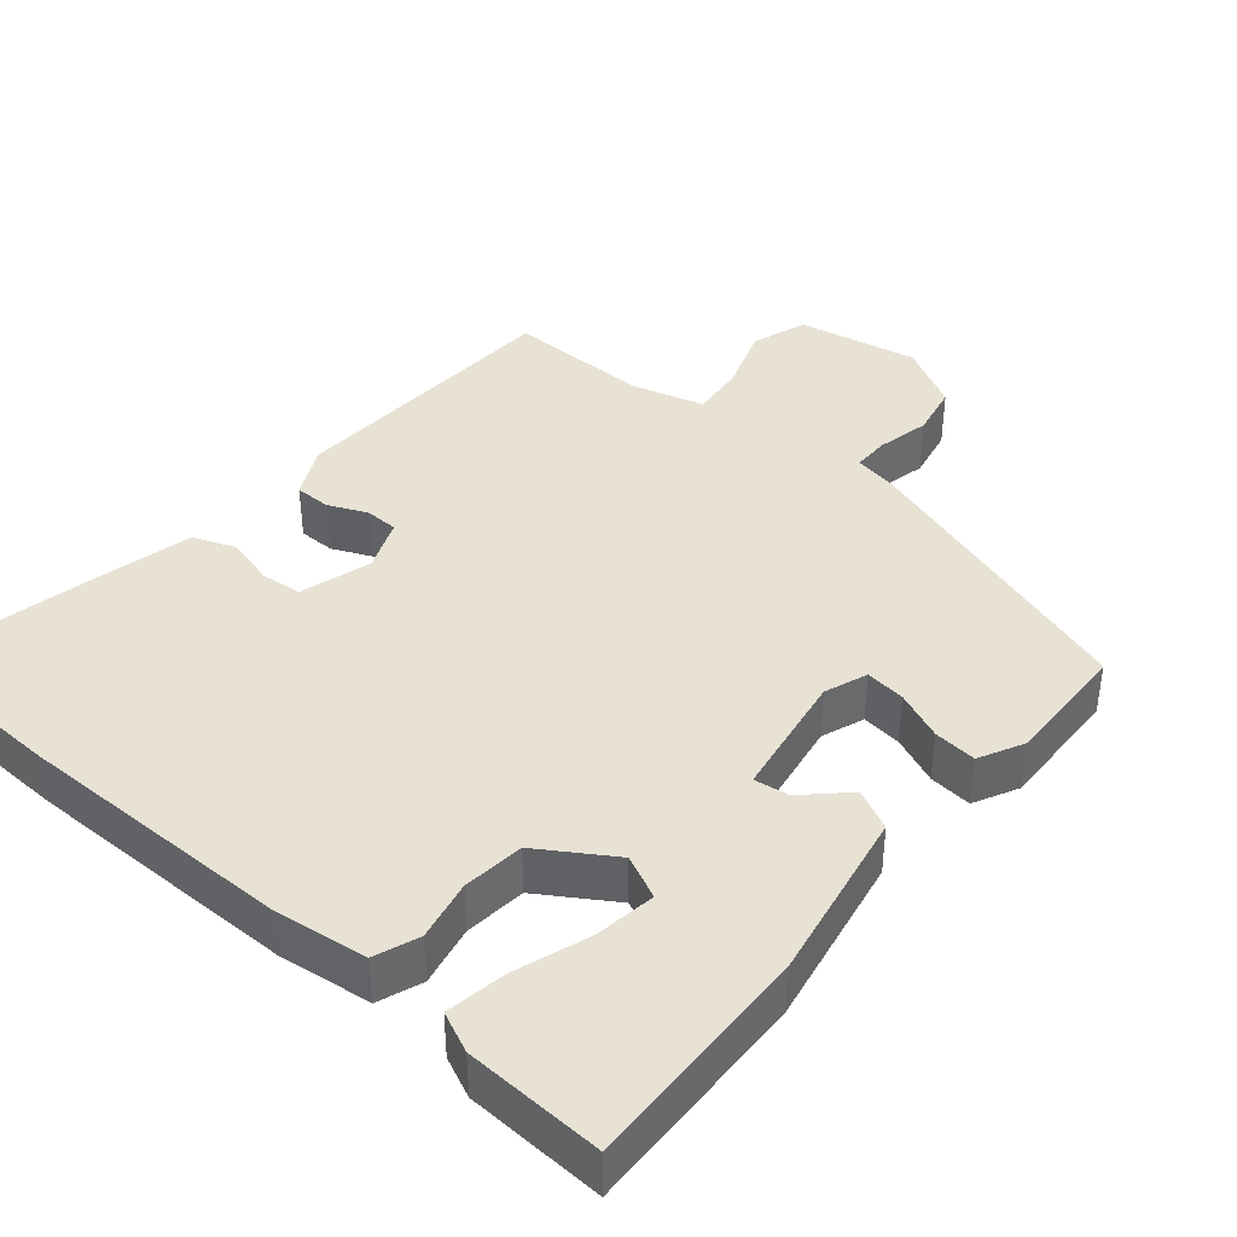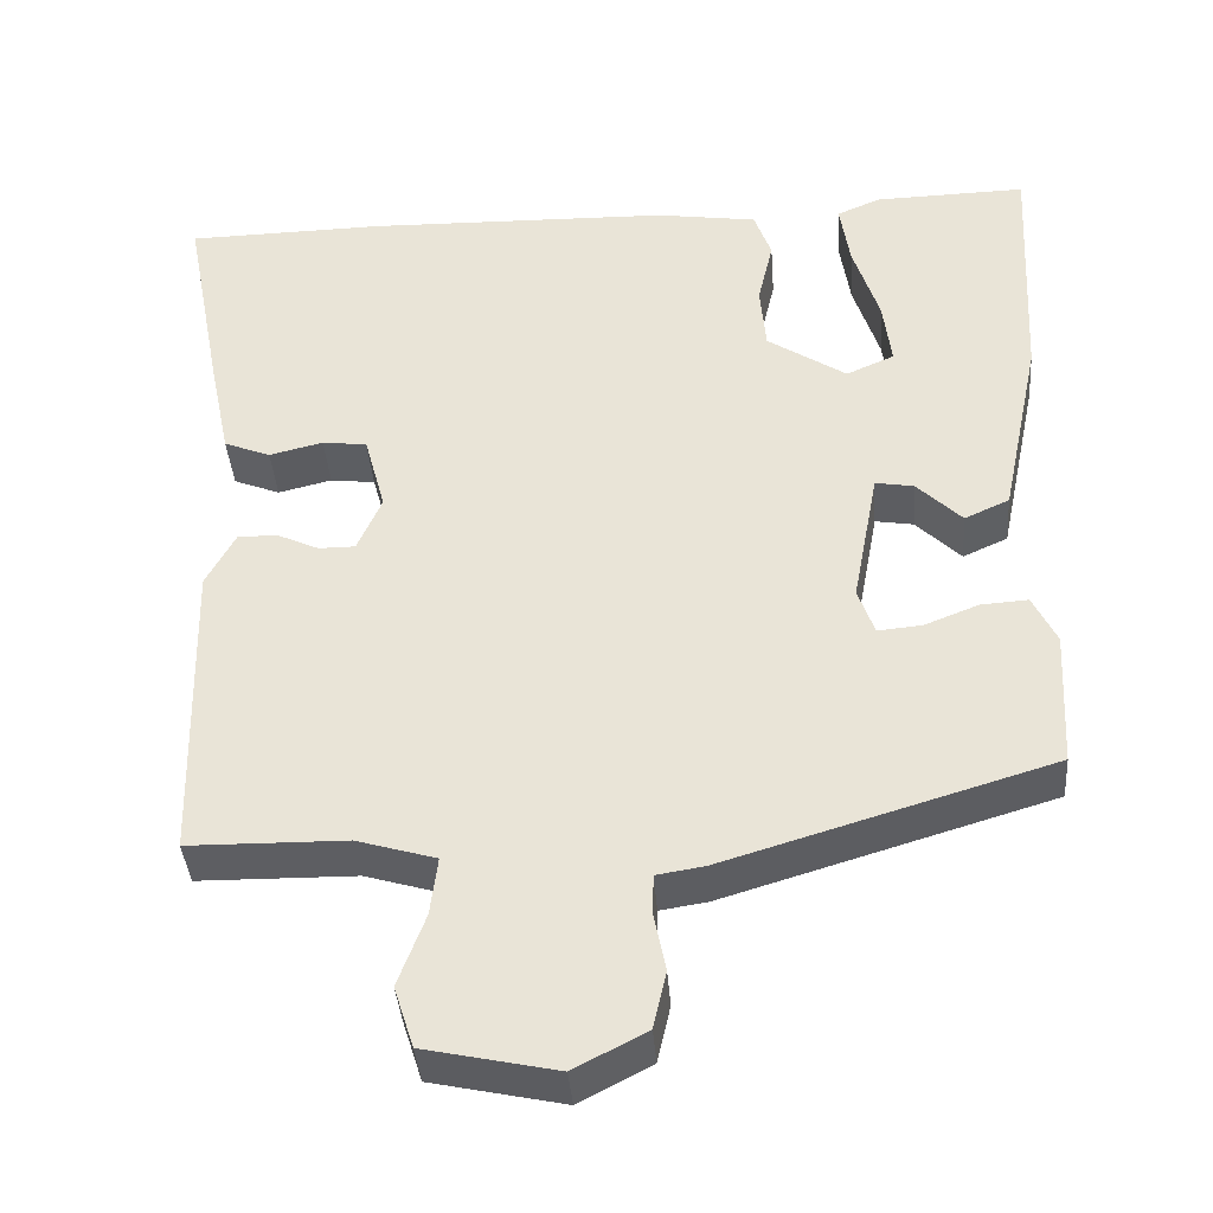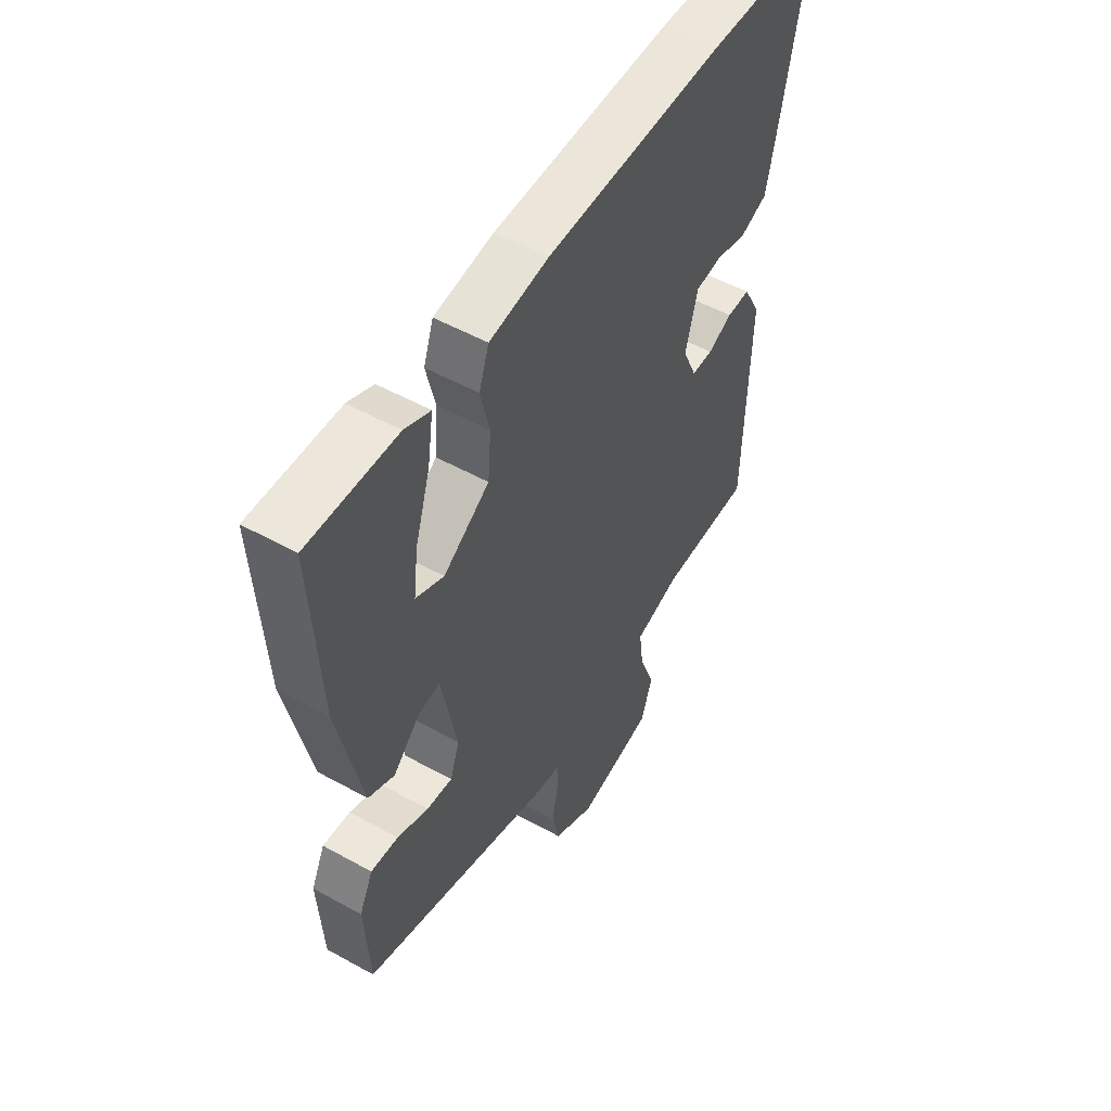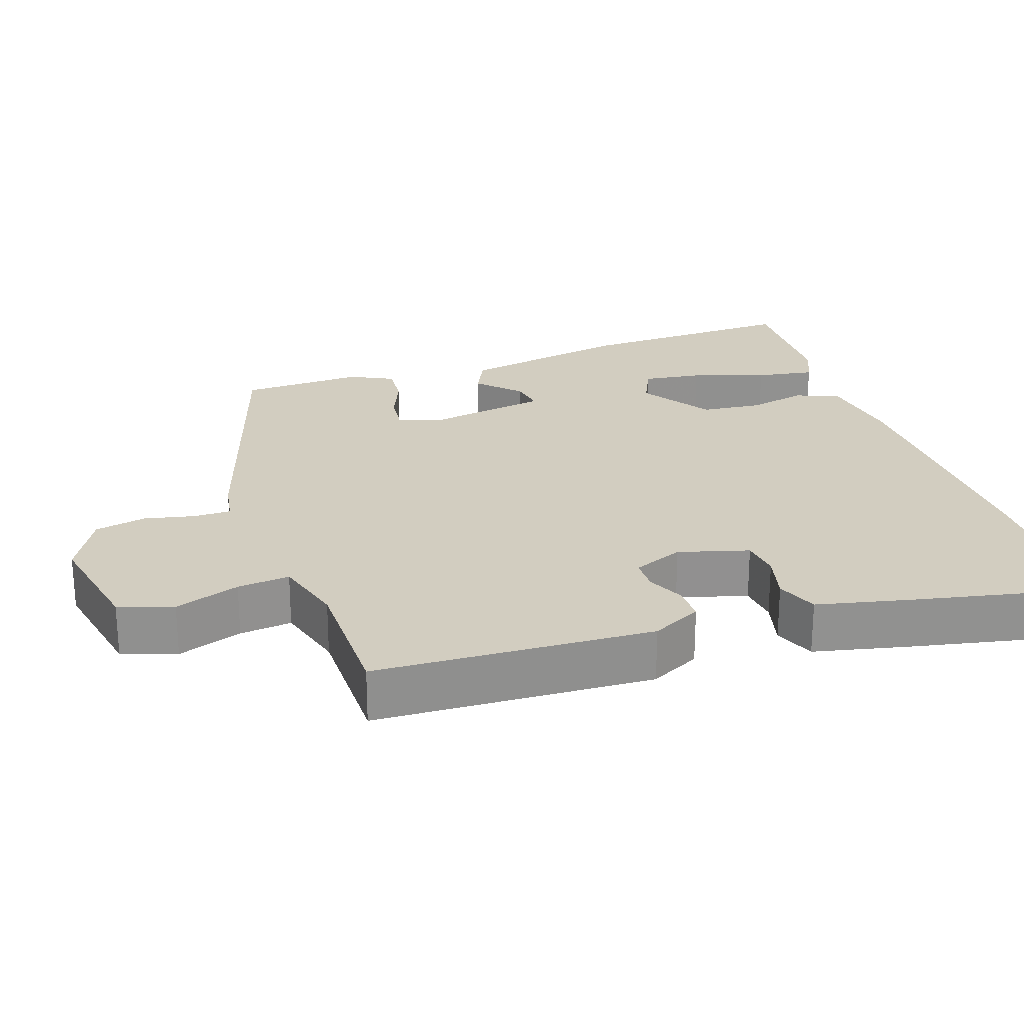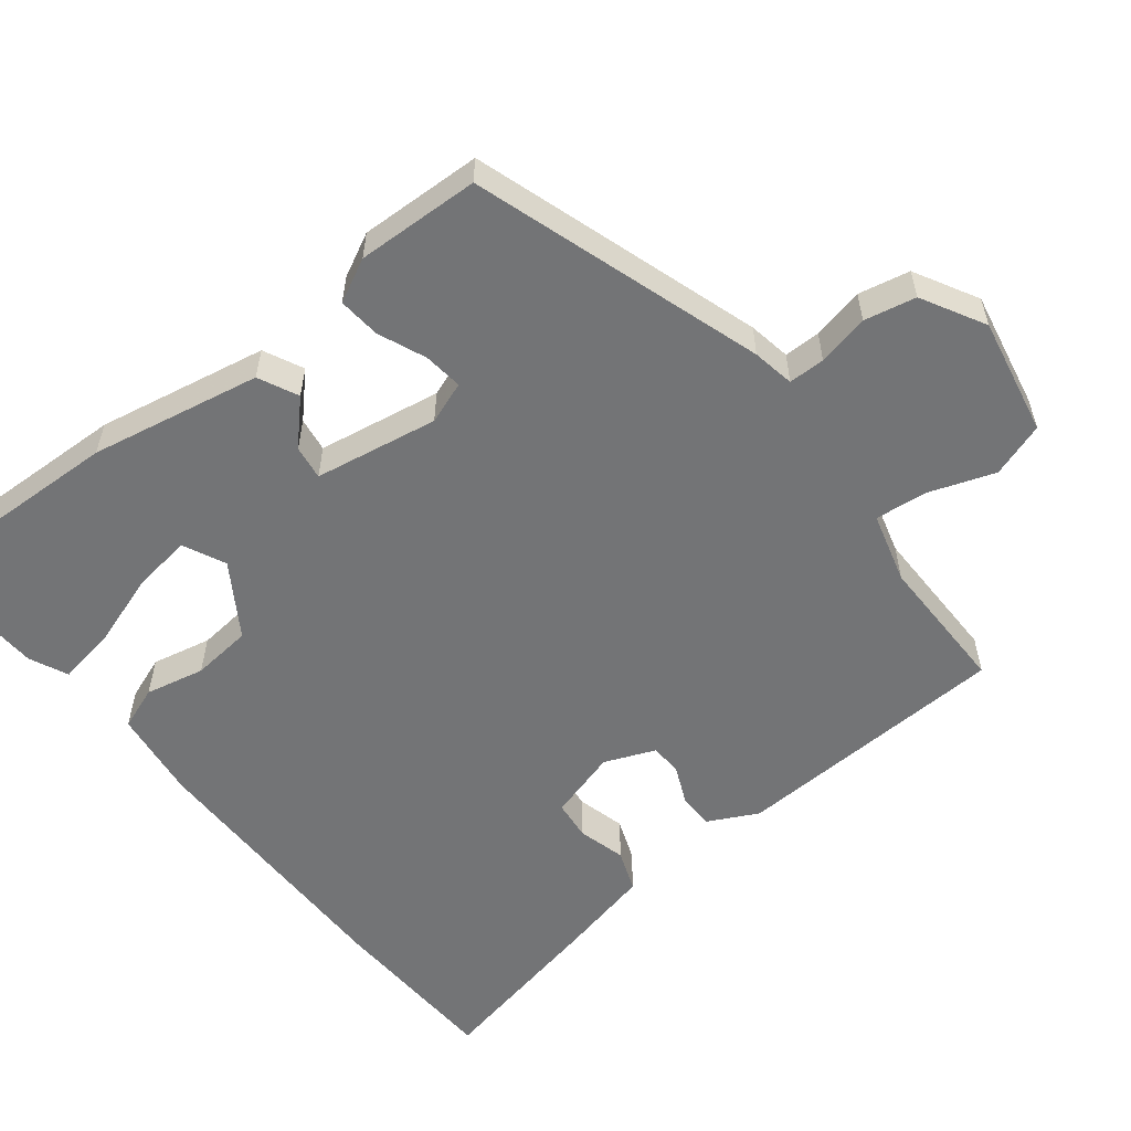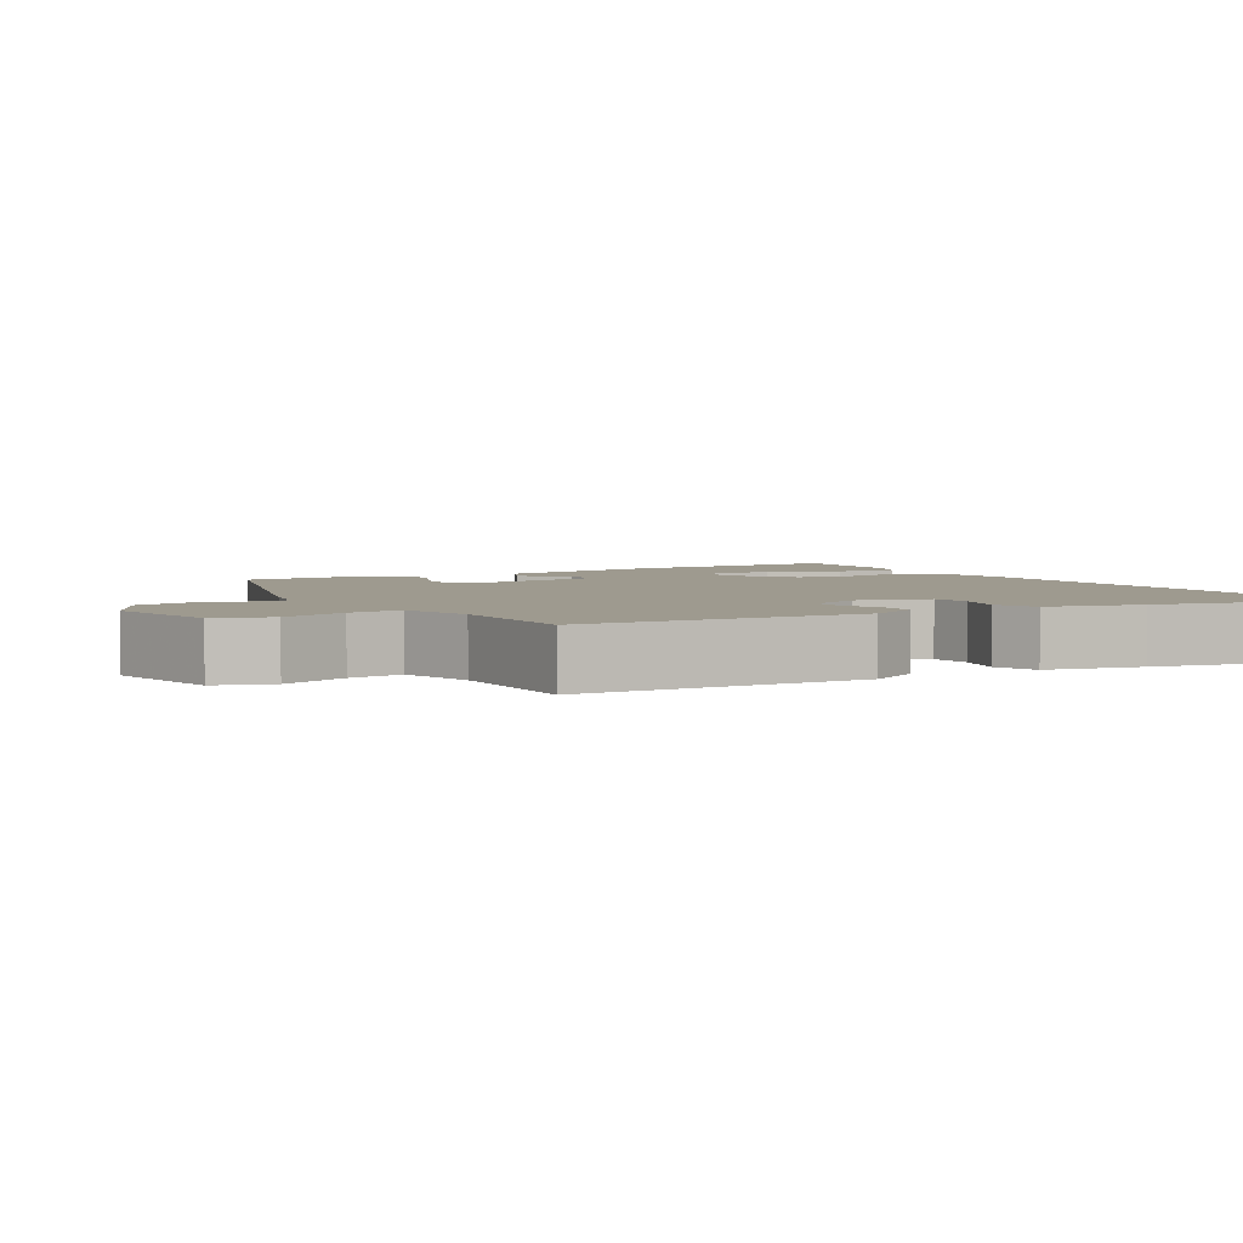
<metadata>
{"format":"obj","ext":"obj","renderer":"f3d","projection":"perspective","resolution":1024,"background":"white","views":[{"elev":39.9,"azim":41.4,"up":"+Y"},{"elev":-39.4,"azim":4.4,"up":"+Z"},{"elev":52.7,"azim":120.8,"up":"+Z"},{"elev":24.5,"azim":-107.9,"up":"+Y"},{"elev":-56.1,"azim":129.4,"up":"+Y"},{"elev":3.8,"azim":-119.6,"up":"+Y"}]}
</metadata>
<code>
v -0.579 0.07 0.499
v -0.335 0.07 0.503
v 0.041 0.07 0.493
v 0.165 0.07 0.474
v 0.186 0.07 0.414
v 0.167 0.07 0.333
v 0.174 0.07 0.25
v 0.271 0.07 0.185
v 0.33 0.07 0.211
v 0.32 0.07 0.293
v 0.288 0.07 0.395
v 0.276 0.07 0.476
v 0.33 0.07 0.499
v 0.516 0.07 0.503
v 0.5 0.07 0.196
v 0.451 0.07 -0.037
v 0.396 0.07 -0.062
v 0.341 0.07 -0.007
v 0.294 0.07 0.001
v 0.262 0.07 -0.168
v 0.282 0.07 -0.226
v 0.336 0.07 -0.221
v 0.402 0.07 -0.195
v 0.46 0.07 -0.191
v 0.489 0.07 -0.251
v 0.48 0.07 -0.42
v 0.08 0.07 -0.54
v 0.022 0.07 -0.549
v 0.021 0.07 -0.599
v 0.035 0.07 -0.67
v 0.019 0.07 -0.74
v -0.069 0.07 -0.786
v -0.23 0.07 -0.751
v -0.254 0.07 -0.676
v -0.221 0.07 -0.587
v -0.212 0.07 -0.515
v -0.309 0.07 -0.486
v -0.502 0.07 -0.483
v -0.512 0.07 -0.101
v -0.476 0.07 -0.033
v -0.427 0.07 -0.034
v -0.376 0.07 -0.058
v -0.331 0.07 -0.058
v -0.301 0.07 0.011
v -0.327 0.07 0.108
v -0.382 0.07 0.115
v -0.448 0.07 0.099
v -0.505 0.07 0.122
v -0.532 0.07 0.252
v -0.579 0 0.499
v -0.335 0 0.503
v 0.041 0 0.493
v 0.165 0 0.474
v 0.186 0 0.414
v 0.167 0 0.333
v 0.174 0 0.25
v 0.271 0 0.185
v 0.33 0 0.211
v 0.32 0 0.293
v 0.288 0 0.395
v 0.276 0 0.476
v 0.33 0 0.499
v 0.516 0 0.503
v 0.5 0 0.196
v 0.451 0 -0.037
v 0.396 0 -0.062
v 0.341 0 -0.007
v 0.294 0 0.001
v 0.262 0 -0.168
v 0.282 0 -0.226
v 0.336 0 -0.221
v 0.402 0 -0.195
v 0.46 0 -0.191
v 0.489 0 -0.251
v 0.48 0 -0.42
v 0.08 0 -0.54
v 0.022 0 -0.549
v 0.021 0 -0.599
v 0.035 0 -0.67
v 0.019 0 -0.74
v -0.069 0 -0.786
v -0.23 0 -0.751
v -0.254 0 -0.676
v -0.221 0 -0.587
v -0.212 0 -0.515
v -0.309 0 -0.486
v -0.502 0 -0.483
v -0.512 0 -0.101
v -0.476 0 -0.033
v -0.427 0 -0.034
v -0.376 0 -0.058
v -0.331 0 -0.058
v -0.301 0 0.011
v -0.327 0 0.108
v -0.382 0 0.115
v -0.448 0 0.099
v -0.505 0 0.122
v -0.532 0 0.252
f 46 47 48 49
f 45 46 49 1
f 39 40 41 42
f 37 38 39 42
f 36 37 42 43
f 32 33 34 35
f 32 35 36
f 29 30 31 32
f 28 29 32 36
f 22 23 24 25
f 21 22 25 26
f 15 16 17 18
f 15 18 19
f 14 15 19
f 10 11 12 13
f 9 10 13 14
f 3 4 5 6
f 3 6 7
f 45 1 2 3
f 44 45 3 7
f 21 26 27 28
f 20 21 28 36
f 19 20 36 43
f 9 14 19
f 8 9 19
f 19 43 44
f 7 8 19 44
f 98 97 96 95
f 50 98 95 94
f 91 90 89 88
f 91 88 87 86
f 92 91 86 85
f 84 83 82 81
f 85 84 81
f 81 80 79 78
f 85 81 78 77
f 74 73 72 71
f 75 74 71 70
f 67 66 65 64
f 68 67 64
f 68 64 63
f 62 61 60 59
f 63 62 59 58
f 55 54 53 52
f 56 55 52
f 52 51 50 94
f 56 52 94 93
f 77 76 75 70
f 85 77 70 69
f 92 85 69 68
f 68 63 58
f 68 58 57
f 93 92 68
f 93 68 57 56
f 1 50 51 2
f 2 51 52 3
f 3 52 53 4
f 4 53 54 5
f 5 54 55 6
f 6 55 56 7
f 7 56 57 8
f 8 57 58 9
f 9 58 59 10
f 10 59 60 11
f 11 60 61 12
f 12 61 62 13
f 13 62 63 14
f 14 63 64 15
f 15 64 65 16
f 16 65 66 17
f 17 66 67 18
f 18 67 68 19
f 19 68 69 20
f 20 69 70 21
f 21 70 71 22
f 22 71 72 23
f 23 72 73 24
f 24 73 74 25
f 25 74 75 26
f 26 75 76 27
f 27 76 77 28
f 28 77 78 29
f 29 78 79 30
f 30 79 80 31
f 31 80 81 32
f 32 81 82 33
f 33 82 83 34
f 34 83 84 35
f 35 84 85 36
f 36 85 86 37
f 37 86 87 38
f 38 87 88 39
f 39 88 89 40
f 40 89 90 41
f 41 90 91 42
f 42 91 92 43
f 43 92 93 44
f 44 93 94 45
f 45 94 95 46
f 46 95 96 47
f 47 96 97 48
f 48 97 98 49
f 49 98 50 1

</code>
